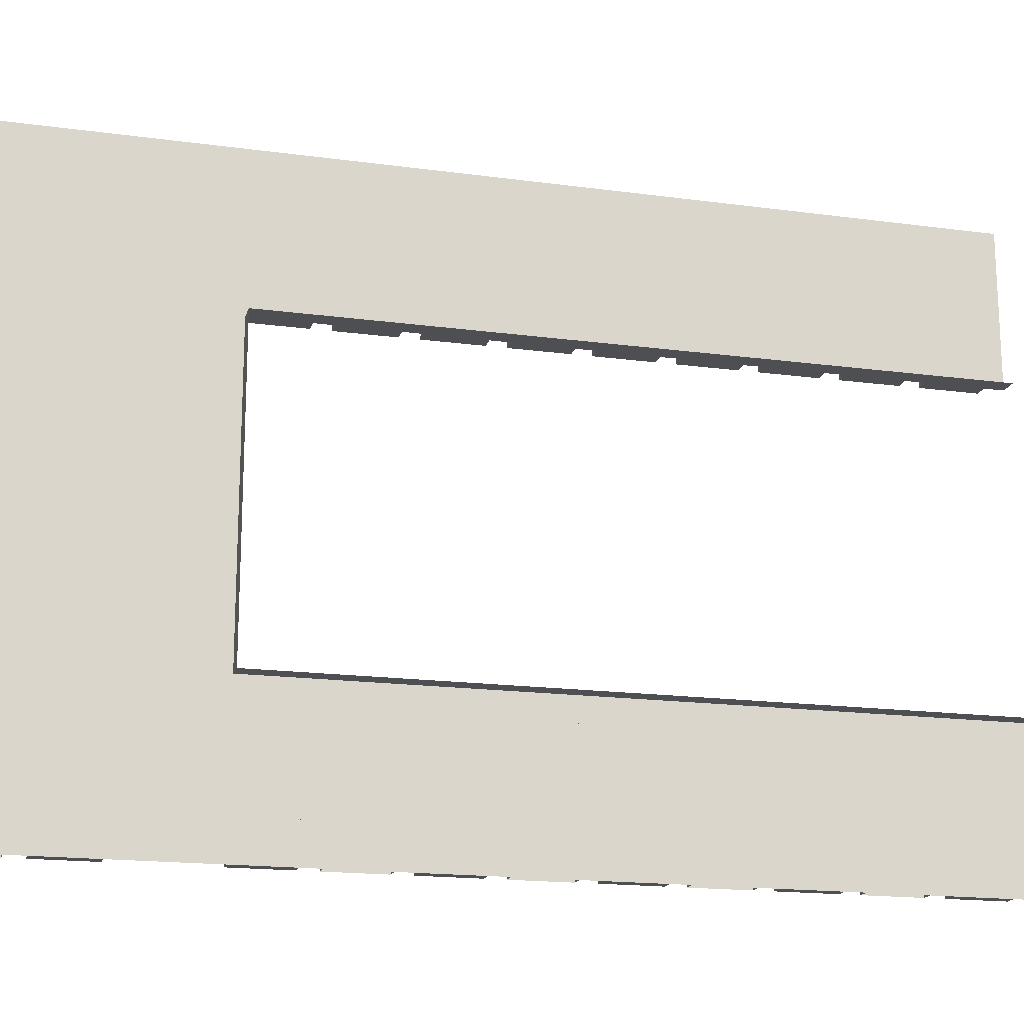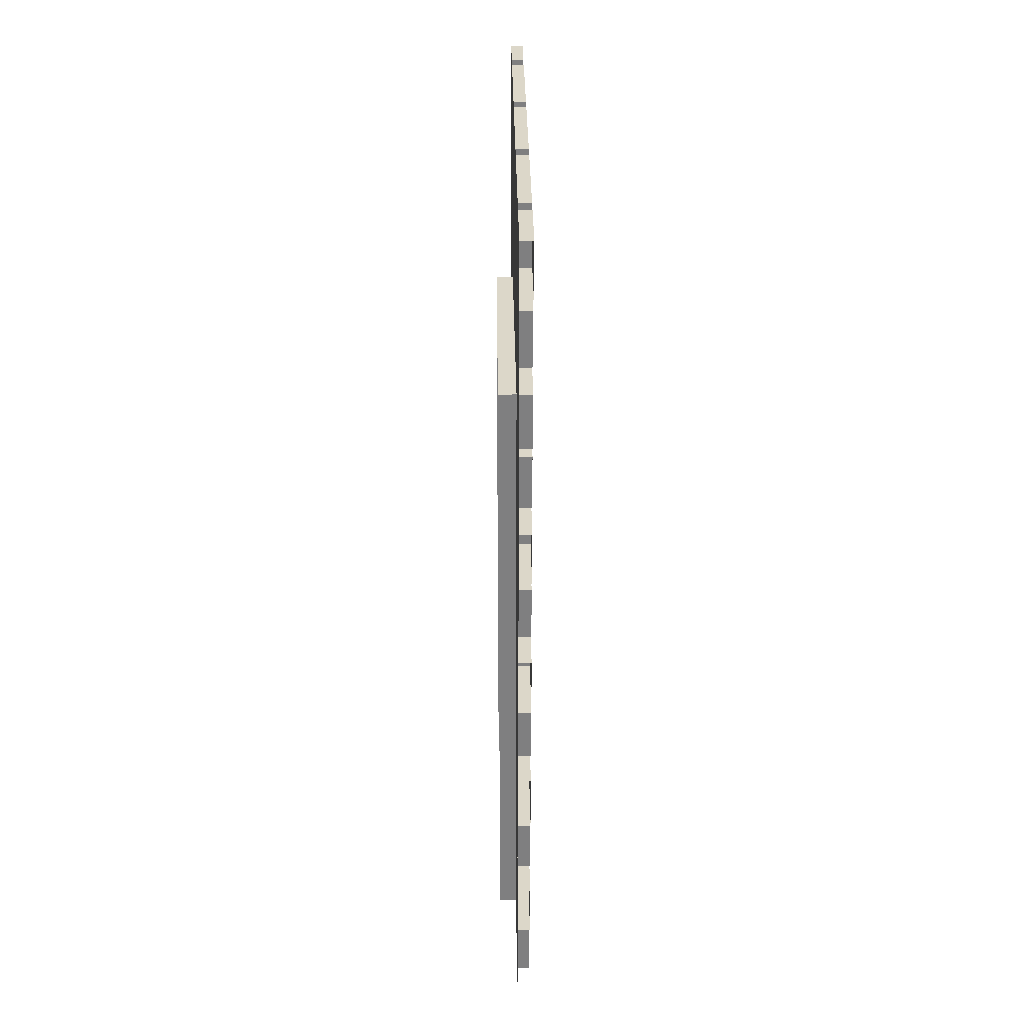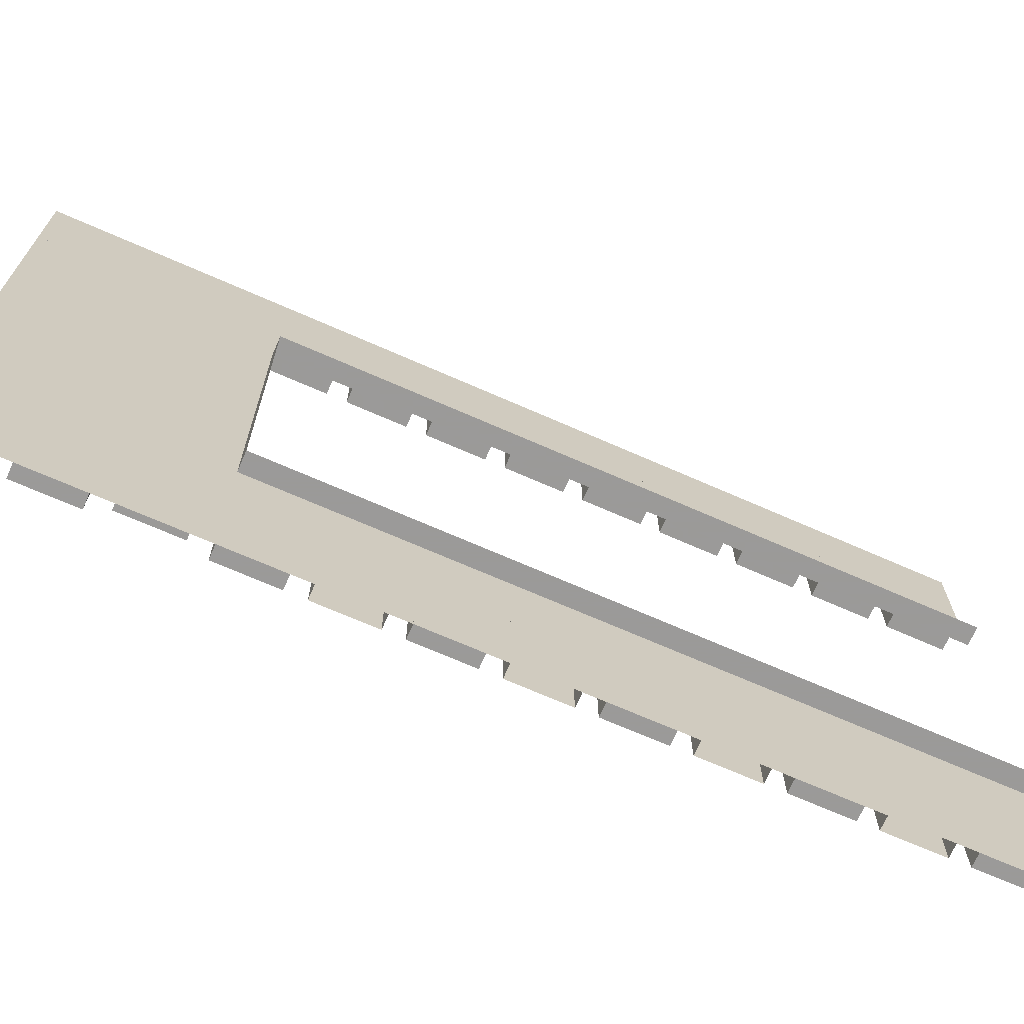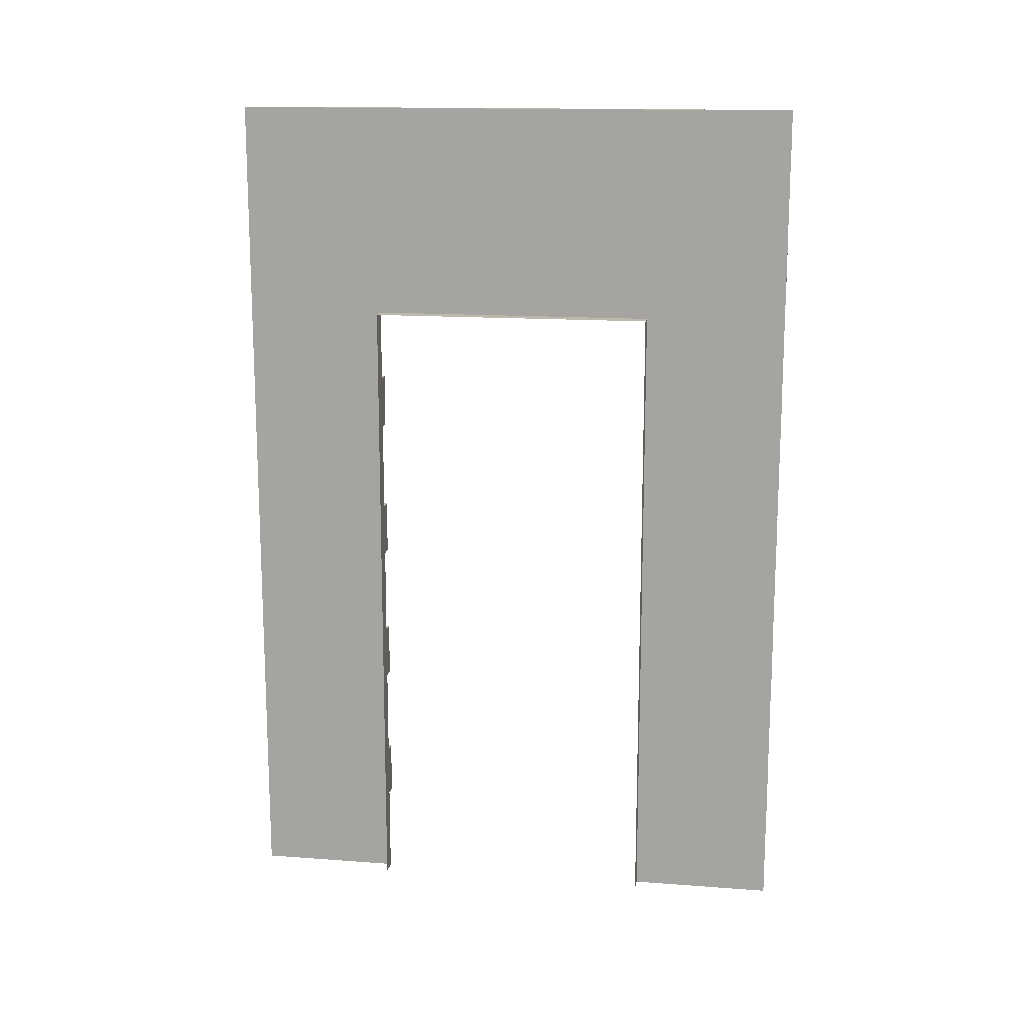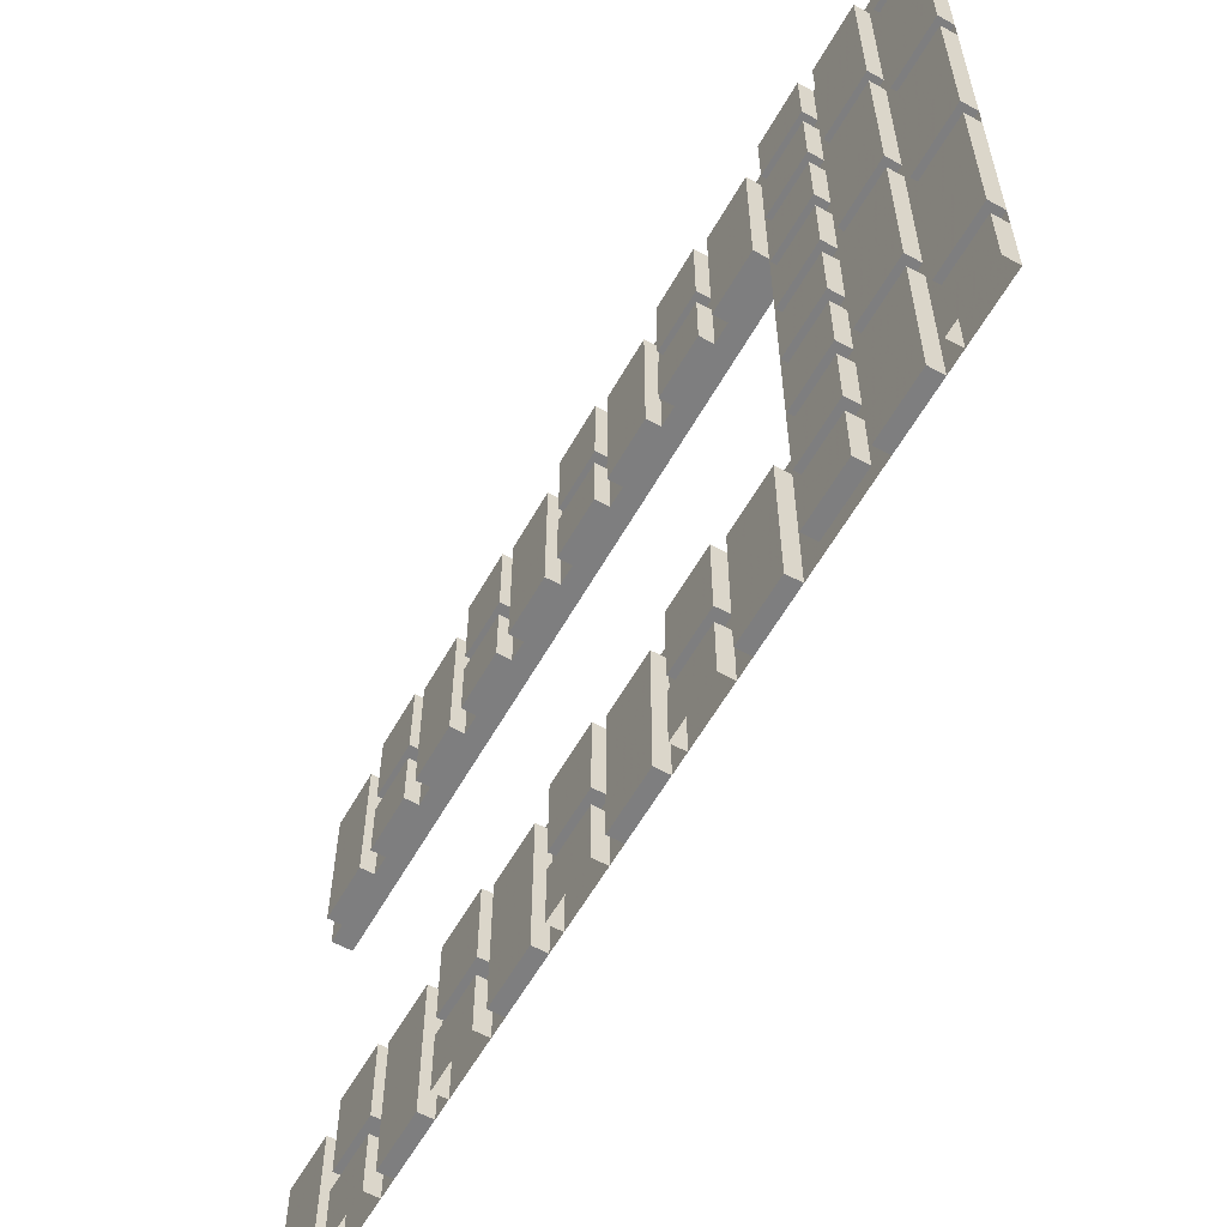
<metadata>
{"format":"obj","ext":"obj","renderer":"f3d","projection":"perspective","resolution":1024,"background":"white","views":[{"elev":-17.5,"azim":-105.0,"up":"+Z"},{"elev":30.3,"azim":-0.7,"up":"+Y"},{"elev":-69.5,"azim":-113.8,"up":"+Z"},{"elev":14.6,"azim":-80.8,"up":"+Y"},{"elev":-59.4,"azim":150.6,"up":"+Z"}]}
</metadata>
<code>
o Brick_Wall_Doorway_Plane.061
v 0.0625 0 1
v 0.0625 0 -1
v 0.0625 3 -1
v 0.1067 0.3125 1
v 0.1067 0.5 1
v 0.1067 0.3125 0.75
v 0.1067 0.5 0.75
v 0.0625 0.3125 1
v 0.0625 0.5 1
v 0.0625 0.3125 0.75
v 0.0625 0.5 0.75
v 0.1067 0.8125 1
v 0.1067 1 1
v 0.1067 0.8125 0.75
v 0.1067 1 0.75
v 0.0625 0.8125 1
v 0.0625 1 1
v 0.0625 0.8125 0.75
v 0.0625 1 0.75
v 0.1067 1.312 1
v 0.1067 1.5 1
v 0.1067 1.312 0.75
v 0.1067 1.5 0.75
v 0.0625 1.312 1
v 0.0625 1.5 1
v 0.0625 1.312 0.75
v 0.0625 1.5 0.75
v 0.1067 1.812 1
v 0.1067 2 1
v 0.1067 1.812 0.75
v 0.1067 2 0.75
v 0.0625 1.812 1
v 0.0625 2 1
v 0.0625 1.812 0.75
v 0.0625 2 0.75
v 0.1067 2.812 1
v 0.1067 3 1
v 0.1067 2.812 0.75
v 0.1067 3 0.75
v 0.0625 2.812 1
v 0.0625 3 1
v 0.0625 2.812 0.75
v 0.0625 3 0.75
v 0.1067 0.3125 0.6875
v 0.1067 0.5 0.6875
v 0.1067 0.3125 0.5
v 0.1067 0.5 0.5
v 0.0625 0.3125 0.6875
v 0.0625 0.5 0.6875
v 0.0625 0.3125 0.5
v 0.0625 0.5 0.5
v 0.1067 0.8125 0.6875
v 0.1067 1 0.6875
v 0.1067 0.8125 0.5
v 0.1067 1 0.5
v 0.0625 0.8125 0.6875
v 0.0625 1 0.6875
v 0.0625 0.8125 0.5
v 0.0625 1 0.5
v 0.1067 1.312 0.6875
v 0.1067 1.5 0.6875
v 0.1067 1.312 0.5
v 0.1067 1.5 0.5
v 0.0625 1.312 0.6875
v 0.0625 1.5 0.6875
v 0.0625 1.312 0.5
v 0.0625 1.5 0.5
v 0.1067 1.812 0.6875
v 0.1067 2 0.6875
v 0.1067 1.812 0.5
v 0.1067 2 0.5
v 0.0625 1.812 0.6875
v 0.0625 2 0.6875
v 0.0625 1.812 0.5
v 0.0625 2 0.5
v 0.1067 2.812 0.6875
v 0.1067 3 0.6875
v 0.1067 2.812 0.25
v 0.1067 3 0.25
v 0.0625 2.812 0.6875
v 0.0625 3 0.6875
v 0.0625 2.812 0.25
v 0.0625 3 0.25
v 0.1067 2.812 0.1875
v 0.1067 3 0.1875
v 0.1067 2.812 -0.25
v 0.1067 3 -0.25
v 0.0625 2.812 0.1875
v 0.0625 3 0.1875
v 0.0625 2.812 -0.25
v 0.0625 3 -0.25
v 0.1067 0.3125 -0.5
v 0.1067 0.5 -0.5
v 0.1067 0.3125 -0.75
v 0.1067 0.5 -0.75
v 0.0625 0.3125 -0.5
v 0.0625 0.5 -0.5
v 0.0625 0.3125 -0.75
v 0.0625 0.5 -0.75
v 0.1067 0.8125 -0.5
v 0.1067 1 -0.5
v 0.1067 0.8125 -0.75
v 0.1067 1 -0.75
v 0.0625 0.8125 -0.5
v 0.0625 1 -0.5
v 0.0625 0.8125 -0.75
v 0.0625 1 -0.75
v 0.1067 1.312 -0.5
v 0.1067 1.5 -0.5
v 0.1067 1.312 -0.75
v 0.1067 1.5 -0.75
v 0.0625 1.312 -0.5
v 0.0625 1.5 -0.5
v 0.0625 1.312 -0.75
v 0.0625 1.5 -0.75
v 0.1067 1.812 -0.5
v 0.1067 2 -0.5
v 0.1067 1.812 -0.75
v 0.1067 2 -0.75
v 0.0625 1.812 -0.5
v 0.0625 2 -0.5
v 0.0625 1.812 -0.75
v 0.0625 2 -0.75
v 0.1067 2.812 -0.3125
v 0.1067 3 -0.3125
v 0.1067 2.812 -0.75
v 0.1067 3 -0.75
v 0.0625 2.812 -0.3125
v 0.0625 3 -0.3125
v 0.0625 2.812 -0.75
v 0.0625 3 -0.75
v 0.1067 2.312 1
v 0.1067 2.5 1
v 0.1067 2.312 0.8125
v 0.1067 2.5 0.8125
v 0.0625 2.312 1
v 0.0625 2.5 1
v 0.0625 2.312 0.8125
v 0.0625 2.5 0.8125
v 0.1067 2.312 0.75
v 0.1067 2.5 0.75
v 0.1067 2.312 0.5625
v 0.1067 2.5 0.5625
v 0.0625 2.312 0.75
v 0.0625 2.5 0.75
v 0.0625 2.312 0.5625
v 0.0625 2.5 0.5625
v 0.1067 2.312 0.5
v 0.1067 2.5 0.5
v 0.1067 2.312 0.3125
v 0.1067 2.5 0.3125
v 0.0625 2.312 0.5
v 0.0625 2.5 0.5
v 0.0625 2.312 0.3125
v 0.0625 2.5 0.3125
v 0.1067 2.312 0.25
v 0.1067 2.5 0.25
v 0.1067 2.312 0.0625
v 0.1067 2.5 0.0625
v 0.0625 2.312 0.25
v 0.0625 2.5 0.25
v 0.0625 2.312 0.0625
v 0.0625 2.5 0.0625
v 0.1067 2.312 0
v 0.1067 2.5 0
v 0.1067 2.312 -0.1875
v 0.1067 2.5 -0.1875
v 0.0625 2.312 0
v 0.0625 2.5 0
v 0.0625 2.312 -0.1875
v 0.0625 2.5 -0.1875
v 0.1067 2.312 -0.25
v 0.1067 2.5 -0.25
v 0.1067 2.312 -0.4375
v 0.1067 2.5 -0.4375
v 0.0625 2.312 -0.25
v 0.0625 2.5 -0.25
v 0.0625 2.312 -0.4375
v 0.0625 2.5 -0.4375
v 0.1067 2.312 -0.5
v 0.1067 2.5 -0.5
v 0.1067 2.312 -0.6875
v 0.1067 2.5 -0.6875
v 0.0625 2.312 -0.5
v 0.0625 2.5 -0.5
v 0.0625 2.312 -0.6875
v 0.0625 2.5 -0.6875
v 0.1067 2.312 -0.75
v 0.1067 2.5 -0.75
v 0.1067 2.312 -0.9375
v 0.1067 2.5 -0.9375
v 0.0625 2.312 -0.75
v 0.0625 2.5 -0.75
v 0.0625 2.312 -0.9375
v 0.0625 2.5 -0.9375
v 0.1067 2.562 0.9375
v 0.1067 2.75 0.9375
v 0.1067 2.562 0.5
v 0.1067 2.75 0.5
v 0.0625 2.562 0.9375
v 0.0625 2.75 0.9375
v 0.0625 2.562 0.5
v 0.0625 2.75 0.5
v 0.1067 0.0625 0.9375
v 0.1067 0.25 0.9375
v 0.1067 0.0625 0.5
v 0.1067 0.25 0.5
v 0.0625 0.0625 0.9375
v 0.0625 0.25 0.9375
v 0.0625 0.0625 0.5
v 0.0625 0.25 0.5
v 0.1067 0.5625 0.9375
v 0.1067 0.75 0.9375
v 0.1067 0.5625 0.5
v 0.1067 0.75 0.5
v 0.0625 0.5625 0.9375
v 0.0625 0.75 0.9375
v 0.0625 0.5625 0.5
v 0.0625 0.75 0.5
v 0.1067 1.062 0.9375
v 0.1067 1.25 0.9375
v 0.1067 1.062 0.5
v 0.1067 1.25 0.5
v 0.0625 1.062 0.9375
v 0.0625 1.25 0.9375
v 0.0625 1.062 0.5
v 0.0625 1.25 0.5
v 0.1067 1.562 0.9375
v 0.1067 1.75 0.9375
v 0.1067 1.562 0.5
v 0.1067 1.75 0.5
v 0.0625 1.562 0.9375
v 0.0625 1.75 0.9375
v 0.0625 1.562 0.5
v 0.0625 1.75 0.5
v 0.1067 2.062 0.9375
v 0.1067 2.25 0.9375
v 0.1067 2.062 0.5
v 0.1067 2.25 0.5
v 0.0625 2.062 0.9375
v 0.0625 2.25 0.9375
v 0.0625 2.062 0.5
v 0.0625 2.25 0.5
v 0.1067 2.562 0.4375
v 0.1067 2.75 0.4375
v 0.1067 2.562 0
v 0.1067 2.75 0
v 0.0625 2.562 0.4375
v 0.0625 2.75 0.4375
v 0.0625 2.562 0
v 0.0625 2.75 0
v 0.1067 2.562 -0.0625
v 0.1067 2.75 -0.0625
v 0.1067 2.562 -0.5
v 0.1067 2.75 -0.5
v 0.0625 2.562 -0.0625
v 0.0625 2.75 -0.0625
v 0.0625 2.562 -0.5
v 0.0625 2.75 -0.5
v 0.1067 2.562 -0.5625
v 0.1067 2.75 -0.5625
v 0.1067 2.562 -1
v 0.1067 2.75 -1
v 0.0625 2.562 -0.5625
v 0.0625 2.75 -0.5625
v 0.0625 2.562 -1
v 0.0625 2.75 -1
v 0.1067 0.0625 -0.5625
v 0.1067 0.25 -0.5625
v 0.1067 0.0625 -1
v 0.1067 0.25 -1
v 0.0625 0.0625 -0.5625
v 0.0625 0.25 -0.5625
v 0.0625 0.0625 -1
v 0.0625 0.25 -1
v 0.1067 0.5625 -0.5625
v 0.1067 0.75 -0.5625
v 0.1067 0.5625 -1
v 0.1067 0.75 -1
v 0.0625 0.5625 -0.5625
v 0.0625 0.75 -0.5625
v 0.0625 0.5625 -1
v 0.0625 0.75 -1
v 0.1067 1.062 -0.5625
v 0.1067 1.25 -0.5625
v 0.1067 1.062 -1
v 0.1067 1.25 -1
v 0.0625 1.062 -0.5625
v 0.0625 1.25 -0.5625
v 0.0625 1.062 -1
v 0.0625 1.25 -1
v 0.1067 1.562 -0.5625
v 0.1067 1.75 -0.5625
v 0.1067 1.562 -1
v 0.1067 1.75 -1
v 0.0625 1.562 -0.5625
v 0.0625 1.75 -0.5625
v 0.0625 1.562 -1
v 0.0625 1.75 -1
v 0.1067 2.062 -0.5625
v 0.1067 2.25 -0.5625
v 0.1067 2.062 -1
v 0.1067 2.25 -1
v 0.0625 2.062 -0.5625
v 0.0625 2.25 -0.5625
v 0.0625 2.062 -1
v 0.0625 2.25 -1
v 0.1067 0.3125 -0.8125
v 0.1067 0.5 -0.8125
v 0.1067 0.3125 -1
v 0.1067 0.5 -1
v 0.0625 0.3125 -0.8125
v 0.0625 0.5 -0.8125
v 0.0625 0.3125 -1
v 0.0625 0.5 -1
v 0.1067 0.8125 -0.8125
v 0.1067 1 -0.8125
v 0.1067 0.8125 -1
v 0.1067 1 -1
v 0.0625 0.8125 -0.8125
v 0.0625 1 -0.8125
v 0.0625 0.8125 -1
v 0.0625 1 -1
v 0.1067 1.312 -0.8125
v 0.1067 1.5 -0.8125
v 0.1067 1.312 -1
v 0.1067 1.5 -1
v 0.0625 1.312 -0.8125
v 0.0625 1.5 -0.8125
v 0.0625 1.312 -1
v 0.0625 1.5 -1
v 0.1067 1.812 -0.8125
v 0.1067 2 -0.8125
v 0.1067 1.812 -1
v 0.1067 2 -1
v 0.0625 1.812 -0.8125
v 0.0625 2 -0.8125
v 0.0625 1.812 -1
v 0.0625 2 -1
v 0.1067 2.812 -0.8125
v 0.1067 3 -0.8125
v 0.1067 2.812 -1
v 0.1067 3 -1
v 0.0625 2.812 -0.8125
v 0.0625 3 -0.8125
v 0.0625 2.812 -1
v 0.0625 2.25 0.5
v 0.0625 2.25 -0.5
v 0.0625 0 0.5
v 0.0625 0 -0.5
v 0 0 0.5
v 0 2.25 0.5
v 0 0 -0.5
v 0 2.25 -0.5
f 4 6 7 5
f 6 10 11 7
f 6 4 8 10
f 11 9 5 7
f 12 14 15 13
f 14 18 19 15
f 14 12 16 18
f 19 17 13 15
f 20 22 23 21
f 22 26 27 23
f 22 20 24 26
f 27 25 21 23
f 28 30 31 29
f 30 34 35 31
f 30 28 32 34
f 35 33 29 31
f 36 38 39 37
f 38 42 43 39
f 38 36 40 42
f 43 41 37 39
f 44 46 47 45
f 46 50 51 47
f 48 44 45 49
f 46 44 48 50
f 51 49 45 47
f 52 54 55 53
f 54 58 59 55
f 56 52 53 57
f 54 52 56 58
f 59 57 53 55
f 60 62 63 61
f 62 66 67 63
f 64 60 61 65
f 62 60 64 66
f 67 65 61 63
f 68 70 71 69
f 70 74 75 71
f 72 68 69 73
f 70 68 72 74
f 75 73 69 71
f 76 78 79 77
f 78 82 83 79
f 80 76 77 81
f 78 76 80 82
f 83 81 77 79
f 84 86 87 85
f 86 90 91 87
f 88 84 85 89
f 86 84 88 90
f 91 89 85 87
f 92 94 95 93
f 94 98 99 95
f 96 92 93 97
f 94 92 96 98
f 99 97 93 95
f 100 102 103 101
f 102 106 107 103
f 104 100 101 105
f 102 100 104 106
f 107 105 101 103
f 108 110 111 109
f 110 114 115 111
f 112 108 109 113
f 110 108 112 114
f 115 113 109 111
f 116 118 119 117
f 118 122 123 119
f 120 116 117 121
f 118 116 120 122
f 123 121 117 119
f 124 126 127 125
f 126 130 131 127
f 128 124 125 129
f 126 124 128 130
f 131 129 125 127
f 132 134 135 133
f 134 138 139 135
f 136 132 133 137
f 134 132 136 138
f 139 137 133 135
f 140 142 143 141
f 142 146 147 143
f 144 140 141 145
f 142 140 144 146
f 147 145 141 143
f 148 150 151 149
f 150 154 155 151
f 152 148 149 153
f 150 148 152 154
f 155 153 149 151
f 156 158 159 157
f 158 162 163 159
f 160 156 157 161
f 158 156 160 162
f 163 161 157 159
f 164 166 167 165
f 166 170 171 167
f 168 164 165 169
f 166 164 168 170
f 171 169 165 167
f 172 174 175 173
f 174 178 179 175
f 176 172 173 177
f 174 172 176 178
f 179 177 173 175
f 180 182 183 181
f 182 186 187 183
f 184 180 181 185
f 182 180 184 186
f 187 185 181 183
f 188 190 191 189
f 190 194 195 191
f 192 188 189 193
f 190 188 192 194
f 195 193 189 191
f 196 198 199 197
f 198 202 203 199
f 200 196 197 201
f 198 196 200 202
f 203 201 197 199
f 204 206 207 205
f 206 210 211 207
f 208 204 205 209
f 206 204 208 210
f 211 209 205 207
f 212 214 215 213
f 214 218 219 215
f 216 212 213 217
f 214 212 216 218
f 219 217 213 215
f 220 222 223 221
f 222 226 227 223
f 224 220 221 225
f 222 220 224 226
f 227 225 221 223
f 228 230 231 229
f 230 234 235 231
f 232 228 229 233
f 230 228 232 234
f 235 233 229 231
f 236 238 239 237
f 238 242 243 239
f 240 236 237 241
f 238 236 240 242
f 243 241 237 239
f 244 246 247 245
f 246 250 251 247
f 248 244 245 249
f 246 244 248 250
f 251 249 245 247
f 252 254 255 253
f 254 258 259 255
f 256 252 253 257
f 254 252 256 258
f 259 257 253 255
f 260 262 263 261
f 262 266 267 263
f 264 260 261 265
f 262 260 264 266
f 267 265 261 263
f 268 270 271 269
f 270 274 275 271
f 272 268 269 273
f 270 268 272 274
f 275 273 269 271
f 276 278 279 277
f 278 282 283 279
f 280 276 277 281
f 278 276 280 282
f 283 281 277 279
f 284 286 287 285
f 286 290 291 287
f 288 284 285 289
f 286 284 288 290
f 291 289 285 287
f 292 294 295 293
f 294 298 299 295
f 296 292 293 297
f 294 292 296 298
f 299 297 293 295
f 300 302 303 301
f 302 306 307 303
f 304 300 301 305
f 302 300 304 306
f 307 305 301 303
f 308 310 311 309
f 312 308 309 313
f 310 308 312 314
f 315 313 309 311
f 316 318 319 317
f 320 316 317 321
f 318 316 320 322
f 323 321 317 319
f 324 326 327 325
f 328 324 325 329
f 326 324 328 330
f 331 329 325 327
f 332 334 335 333
f 336 332 333 337
f 334 332 336 338
f 339 337 333 335
f 340 342 343 341
f 344 340 341 345
f 342 340 344 346
f 3 345 341 343
f 347 348 3 41
f 1 349 347 41
f 350 2 3 348
f 348 347 352 354
f 347 349 351 352
f 350 348 354 353

</code>
